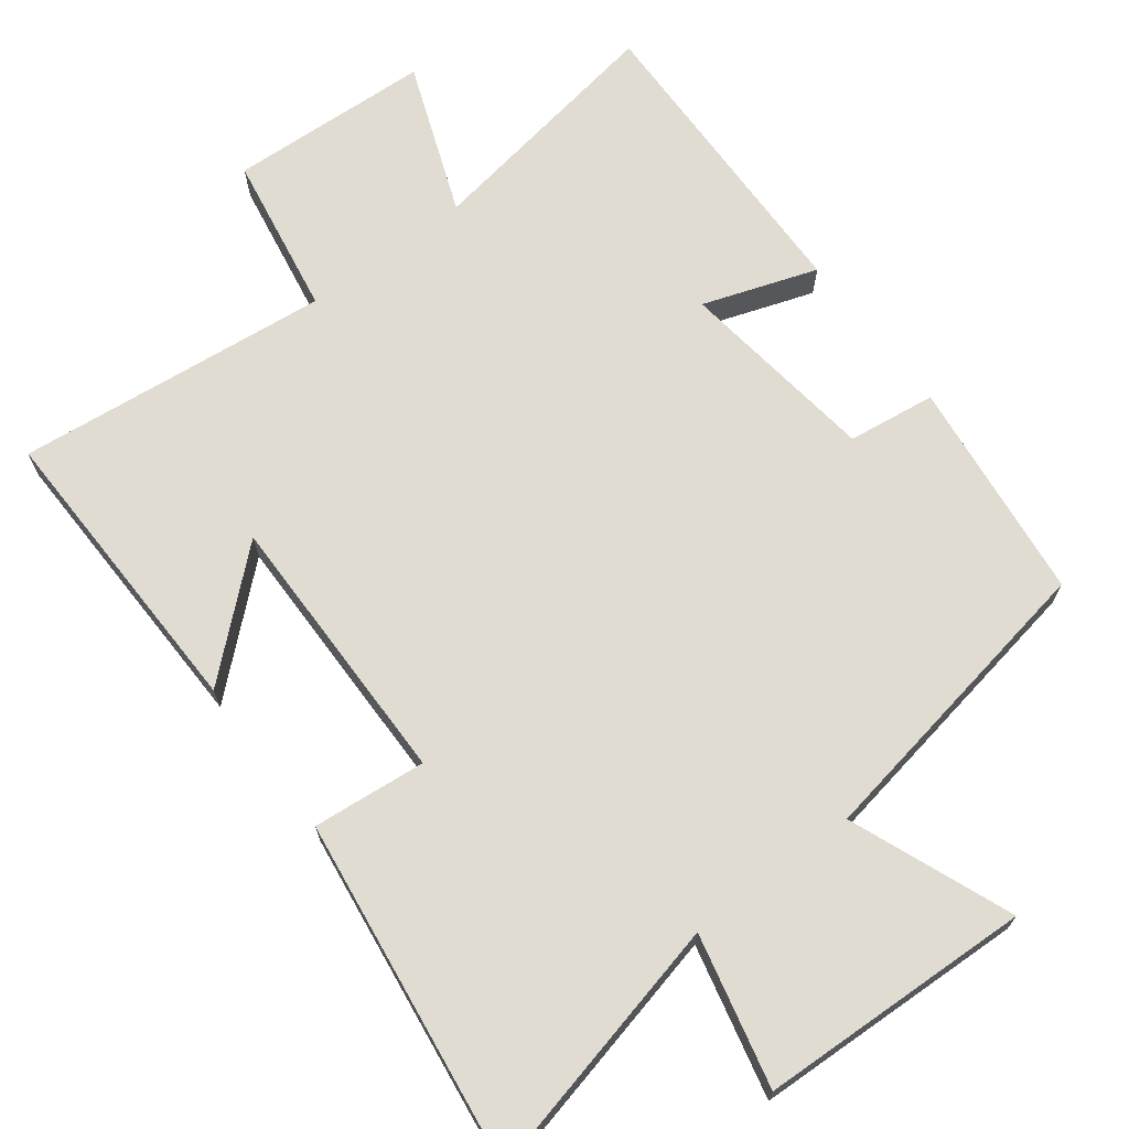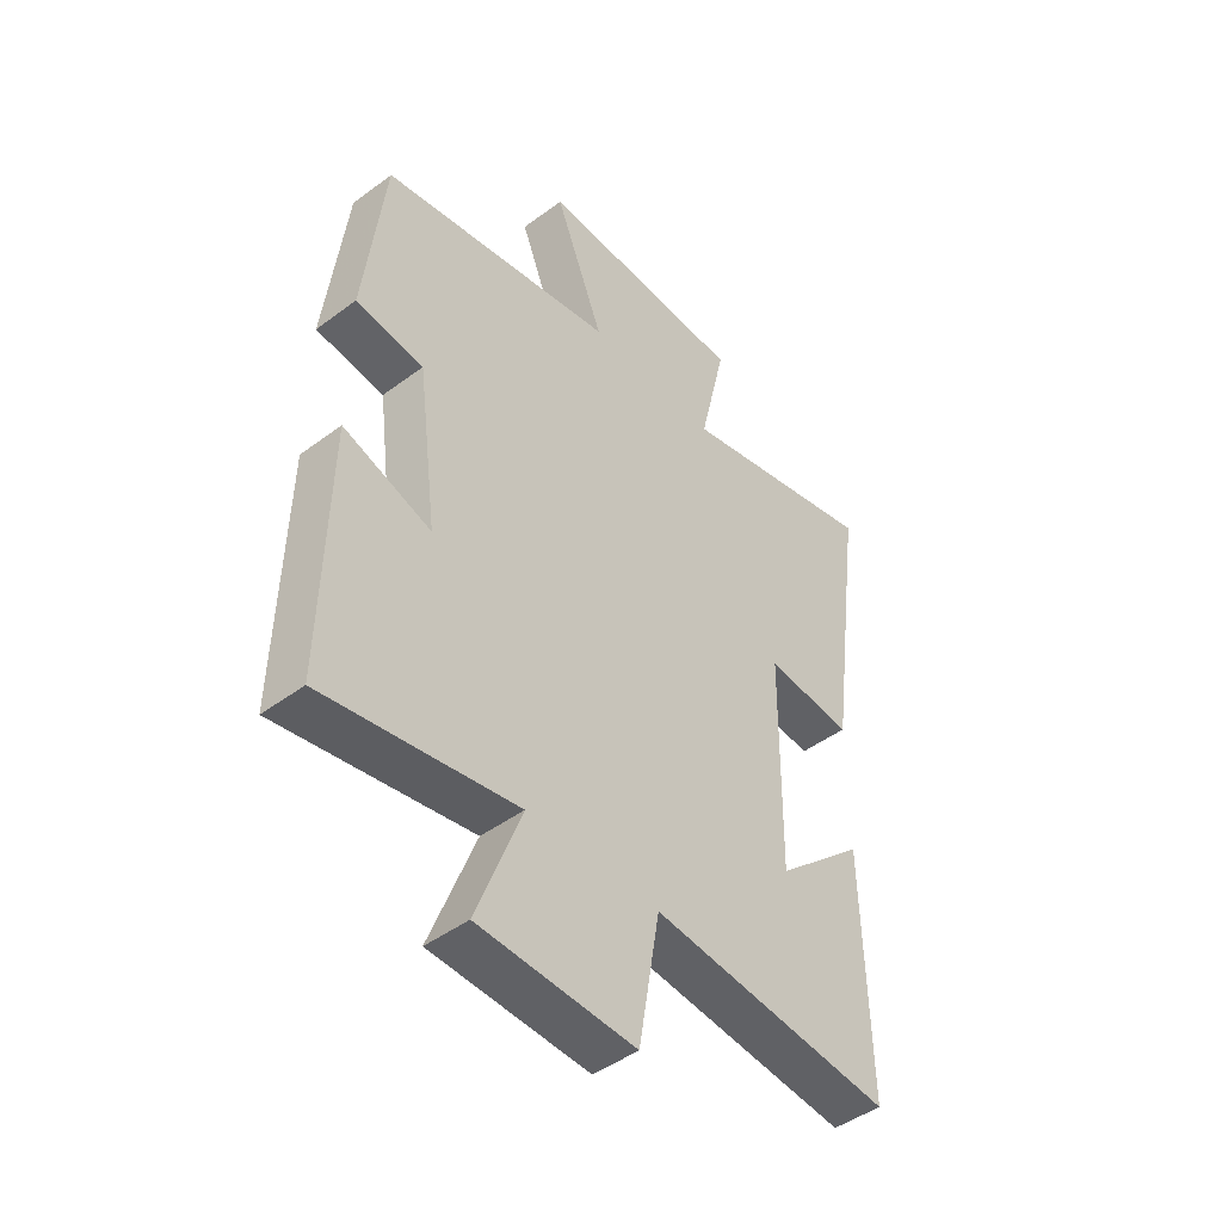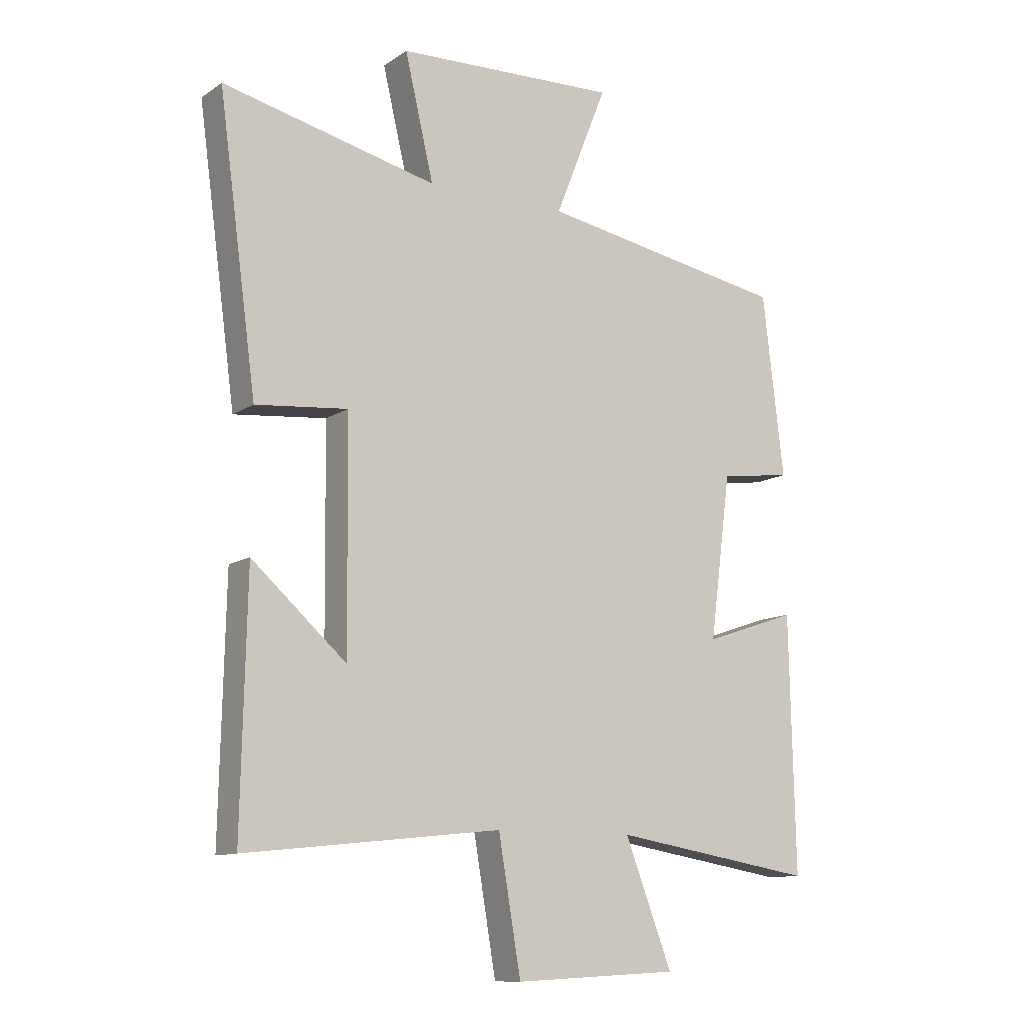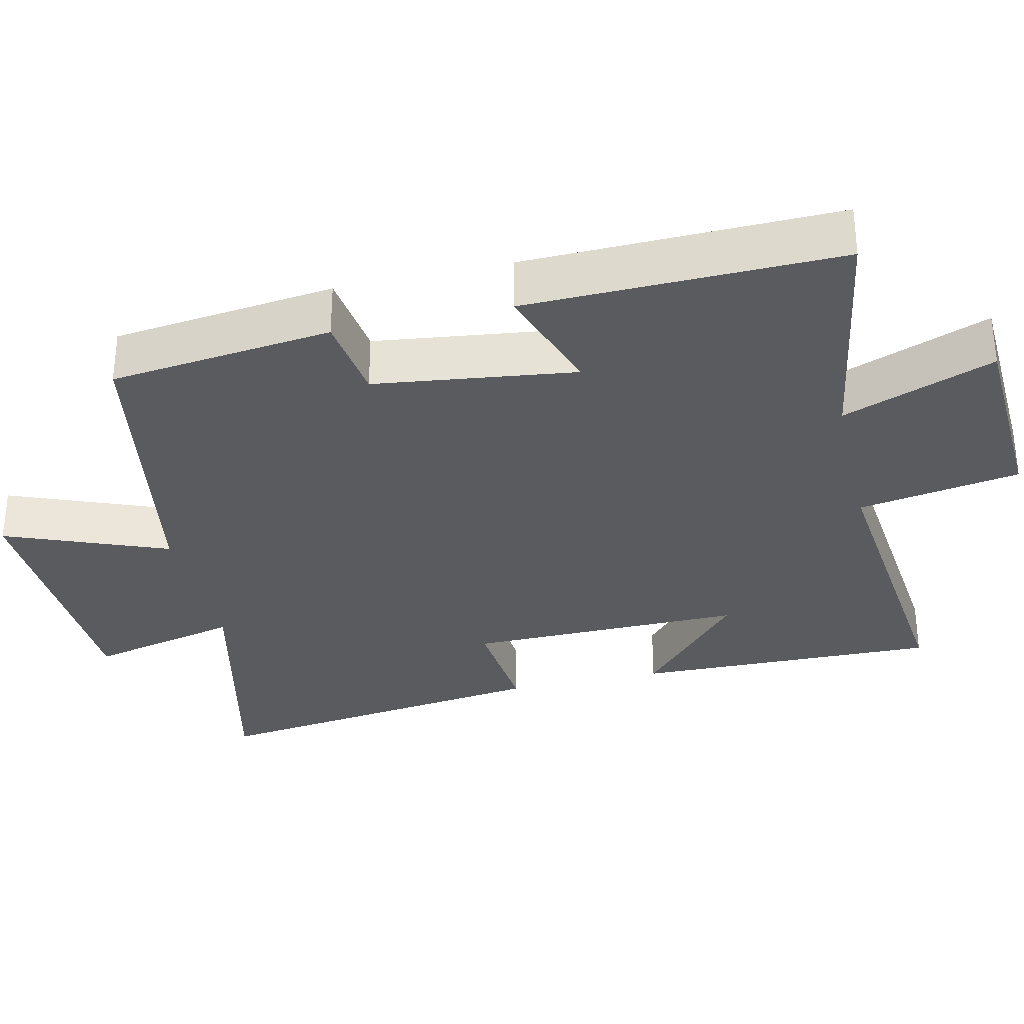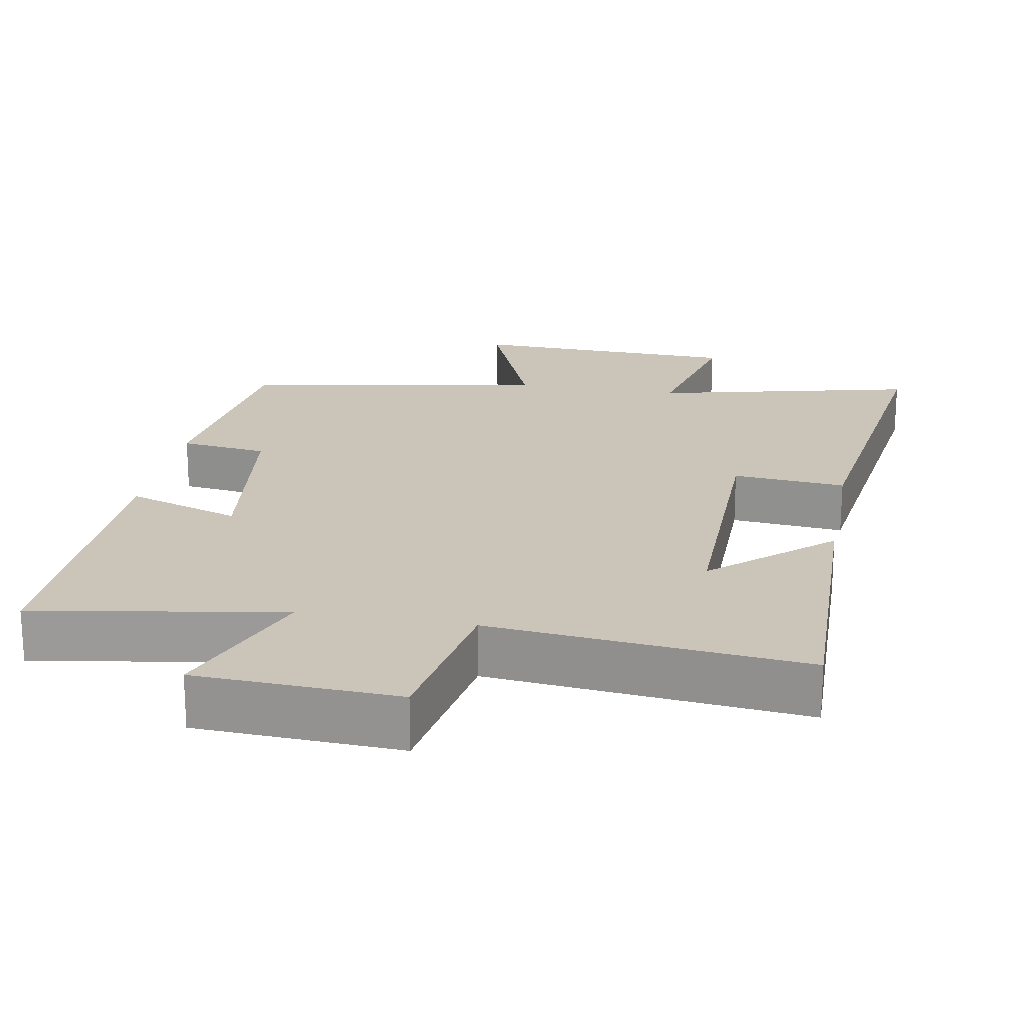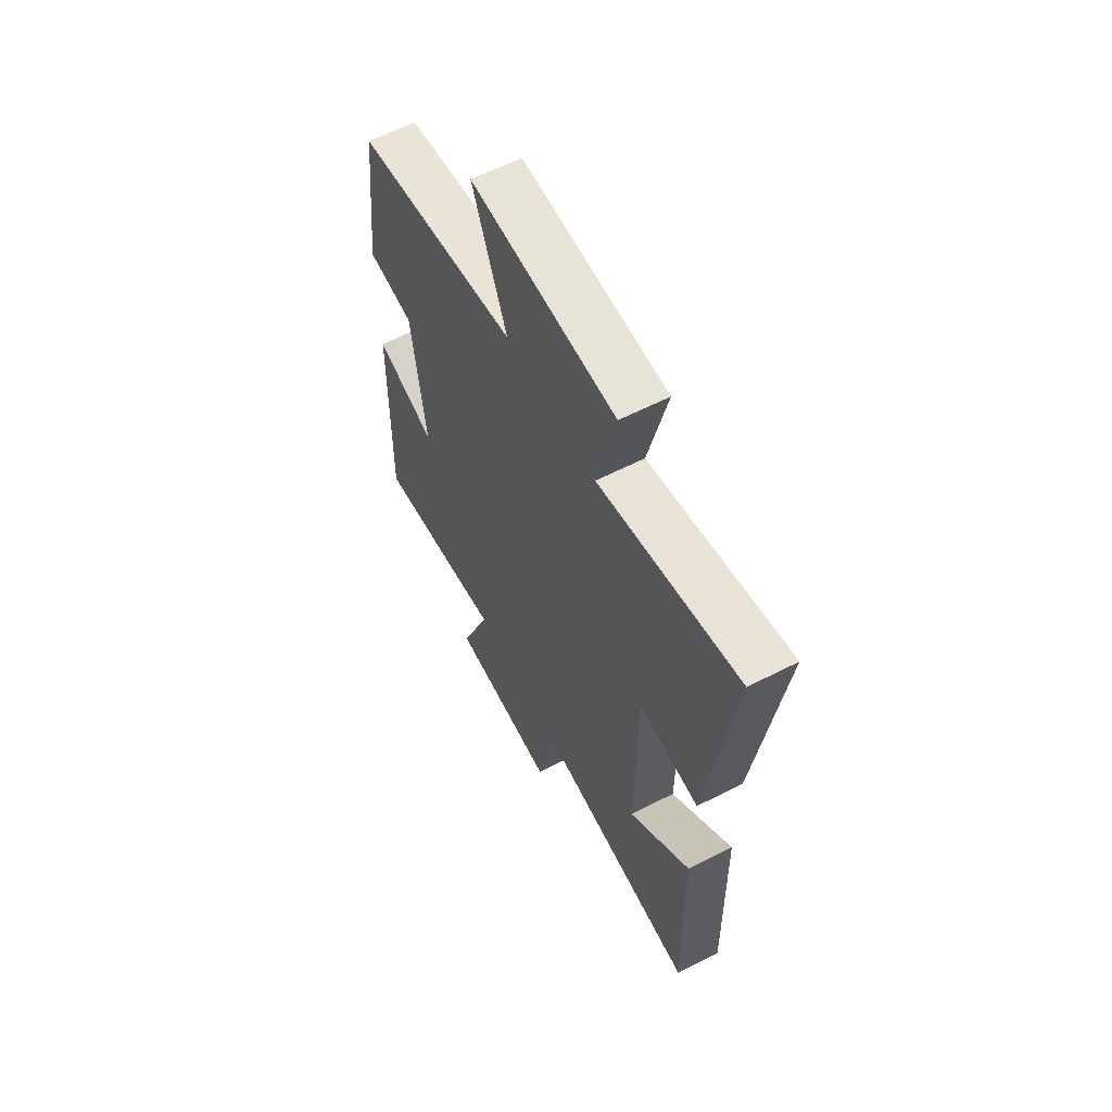
<metadata>
{"format":"obj","ext":"obj","renderer":"f3d","projection":"perspective","resolution":1024,"background":"white","views":[{"elev":69.1,"azim":-37.2,"up":"+Y"},{"elev":-45.9,"azim":130.5,"up":"+Z"},{"elev":-11.4,"azim":-33.0,"up":"+Z"},{"elev":-32.1,"azim":103.0,"up":"+Y"},{"elev":20.5,"azim":-169.8,"up":"+Y"},{"elev":61.2,"azim":-117.5,"up":"+Z"}]}
</metadata>
<code>
v -0.565 0.07 0.586
v -0.2 0.07 0.5
v -0.249 0.07 0.71
v 0.129 0.07 0.724
v 0.04 0.07 0.5
v 0.464 0.07 0.425
v 0.5 0.07 0.116
v 0.378 0.07 0.1
v 0.342 0.07 -0.178
v 0.5 0.07 -0.124
v 0.509 0.07 -0.557
v 0.164 0.07 -0.5
v 0.244 0.07 -0.71
v -0.036 0.07 -0.724
v -0.074 0.07 -0.5
v -0.509 0.07 -0.546
v -0.5 0.07 -0.124
v -0.339 0.07 -0.267
v -0.343 0.07 0.117
v -0.5 0.07 0.102
v -0.565 0 0.586
v -0.2 0 0.5
v -0.249 0 0.71
v 0.129 0 0.724
v 0.04 0 0.5
v 0.464 0 0.425
v 0.5 0 0.116
v 0.378 0 0.1
v 0.342 0 -0.178
v 0.5 0 -0.124
v 0.509 0 -0.557
v 0.164 0 -0.5
v 0.244 0 -0.71
v -0.036 0 -0.724
v -0.074 0 -0.5
v -0.509 0 -0.546
v -0.5 0 -0.124
v -0.339 0 -0.267
v -0.343 0 0.117
v -0.5 0 0.102
f 19 20 1 2
f 18 19 2
f 16 17 18
f 15 16 18
f 15 18 2
f 12 13 14 15
f 12 15 2
f 9 10 11 12
f 12 2 3
f 9 12 3
f 8 9 3
f 5 6 7 8
f 5 8 3
f 3 4 5
f 22 21 40 39
f 22 39 38
f 38 37 36
f 38 36 35
f 22 38 35
f 35 34 33 32
f 22 35 32
f 32 31 30 29
f 23 22 32
f 23 32 29
f 23 29 28
f 28 27 26 25
f 23 28 25
f 25 24 23
f 1 21 22 2
f 2 22 23 3
f 3 23 24 4
f 4 24 25 5
f 5 25 26 6
f 6 26 27 7
f 7 27 28 8
f 8 28 29 9
f 9 29 30 10
f 10 30 31 11
f 11 31 32 12
f 12 32 33 13
f 13 33 34 14
f 14 34 35 15
f 15 35 36 16
f 16 36 37 17
f 17 37 38 18
f 18 38 39 19
f 19 39 40 20
f 20 40 21 1

</code>
